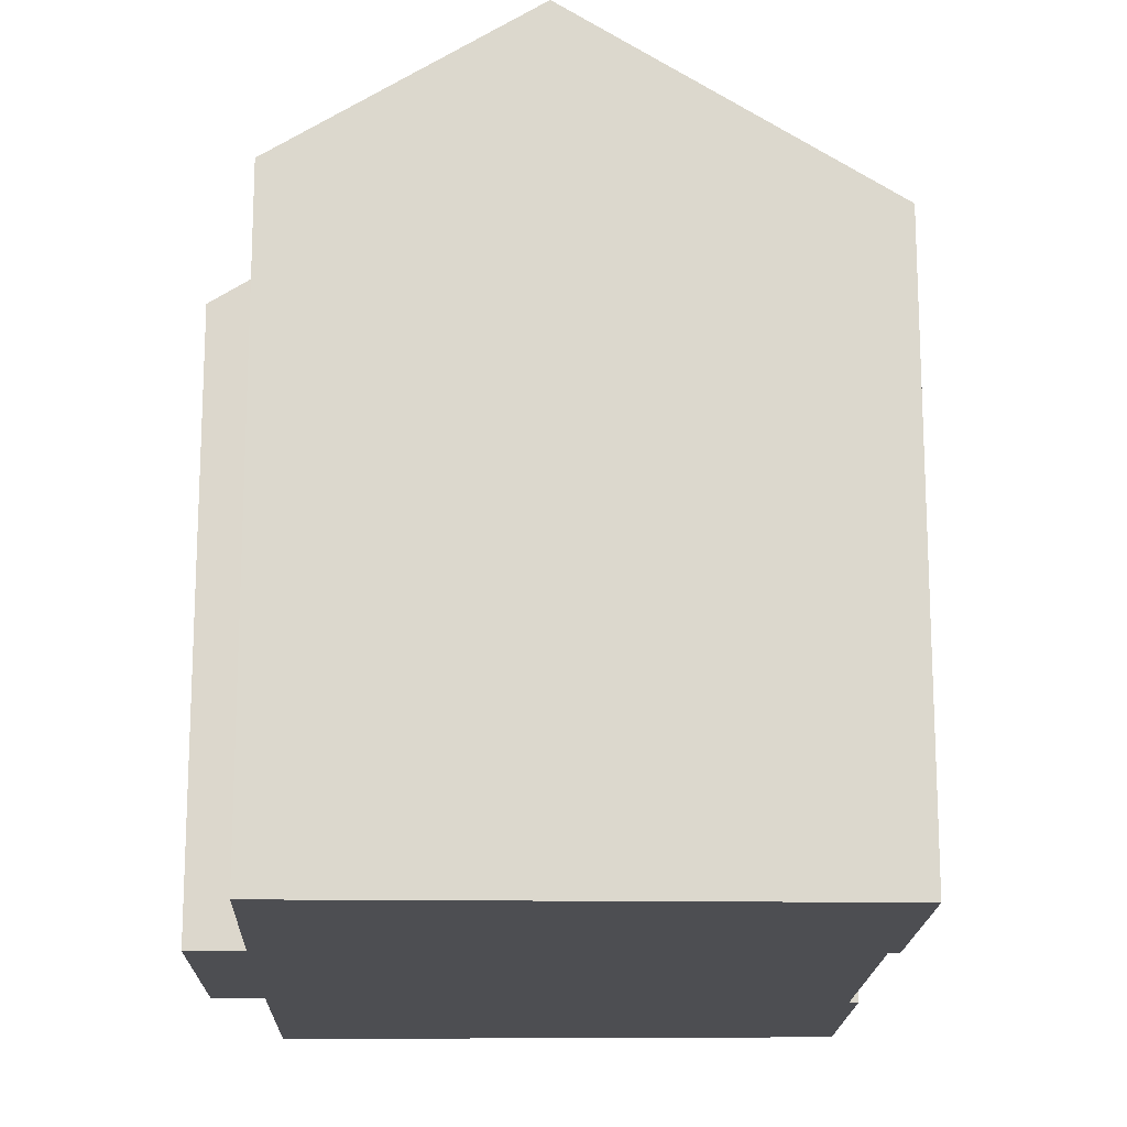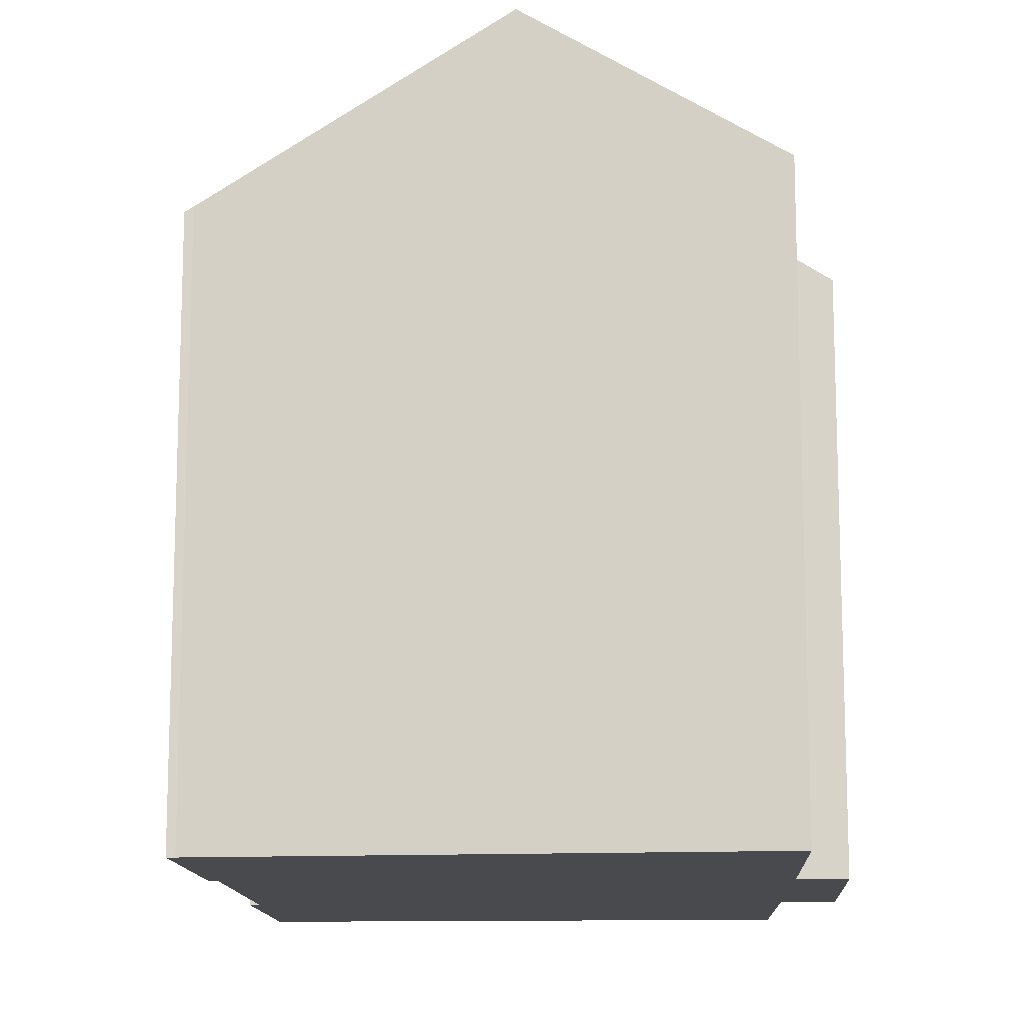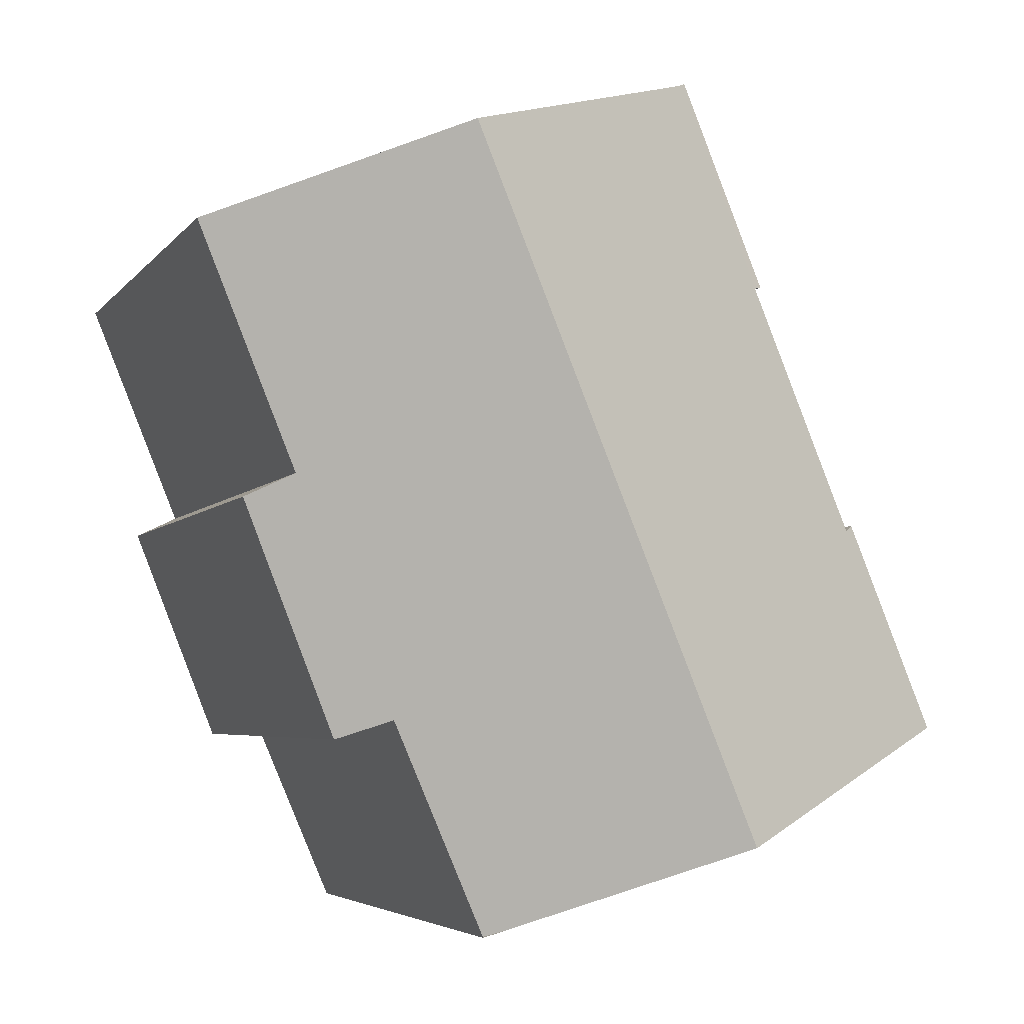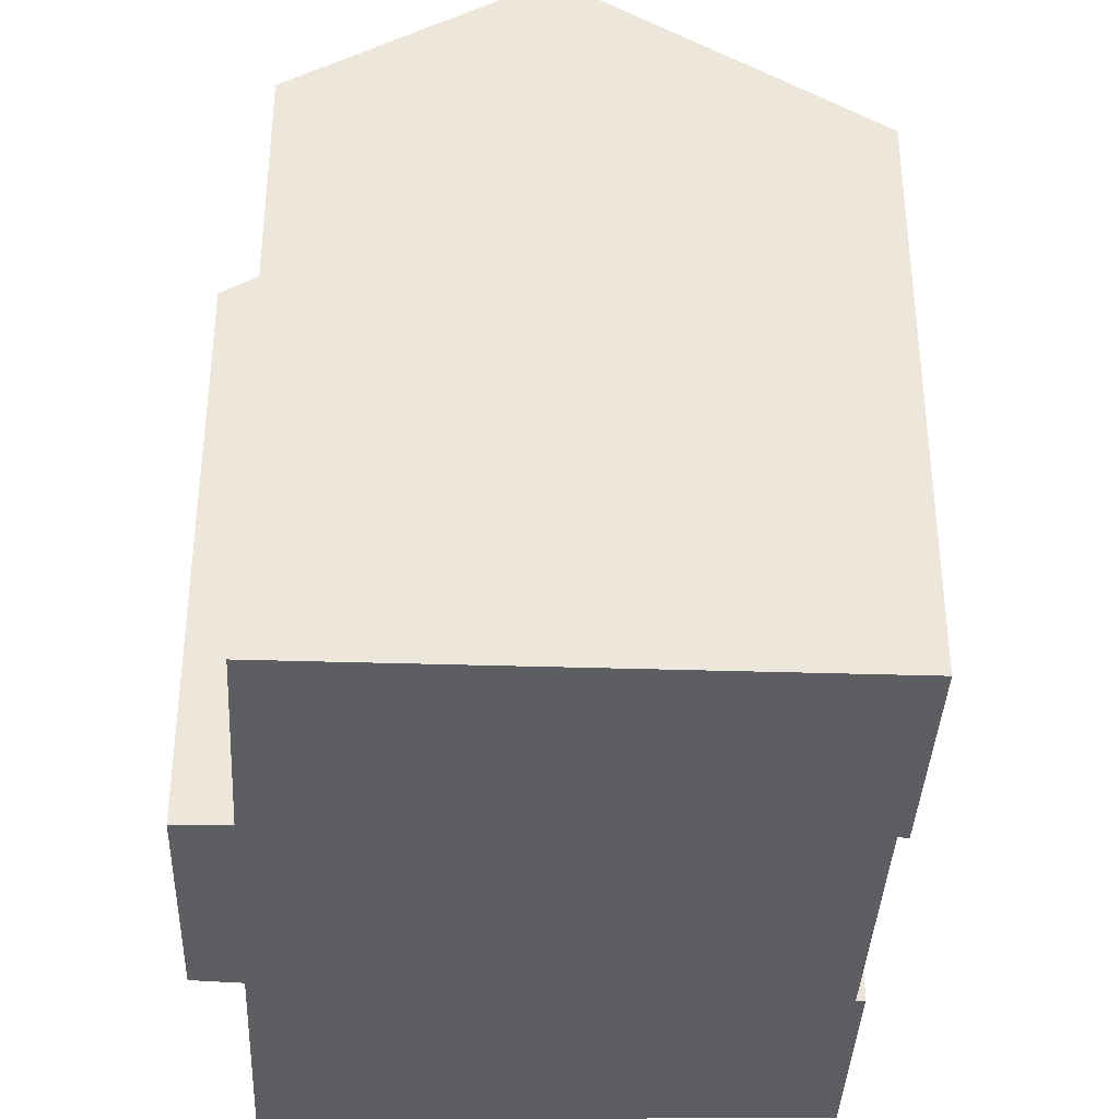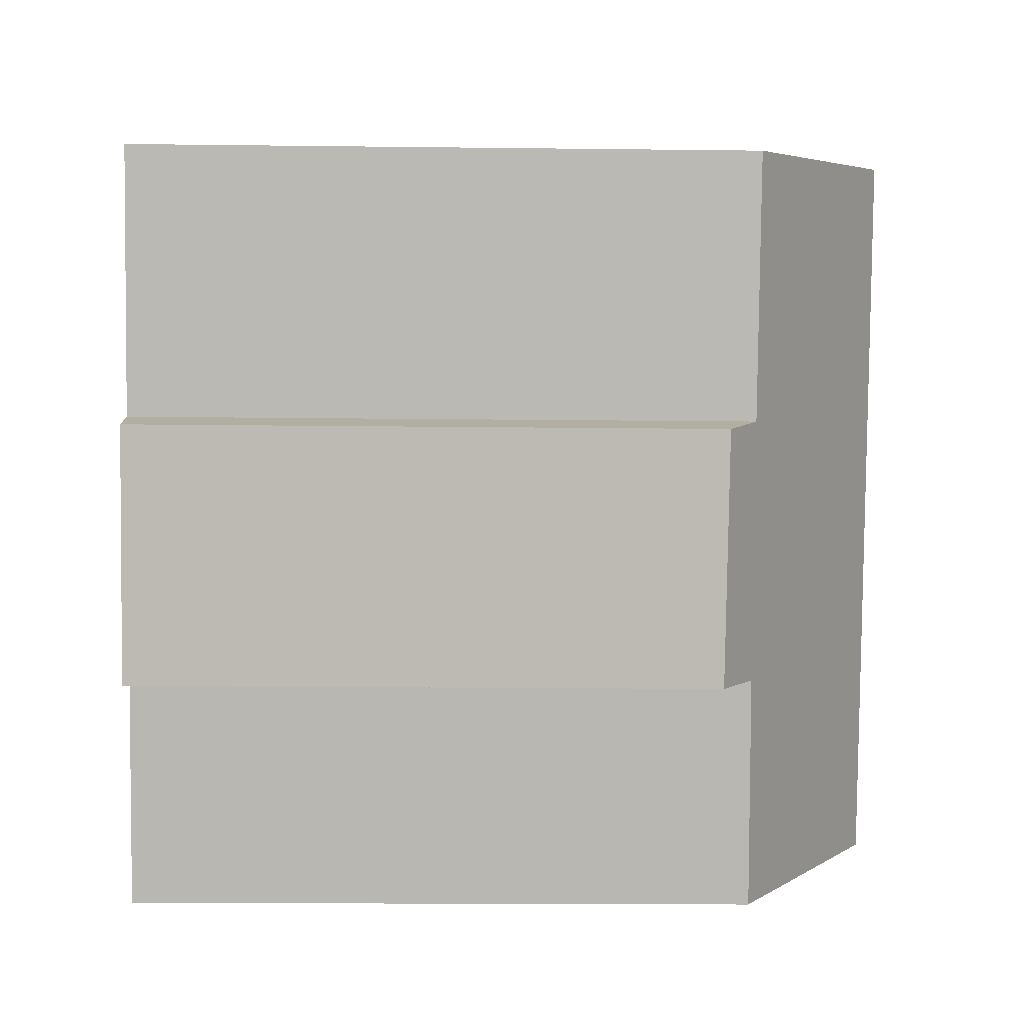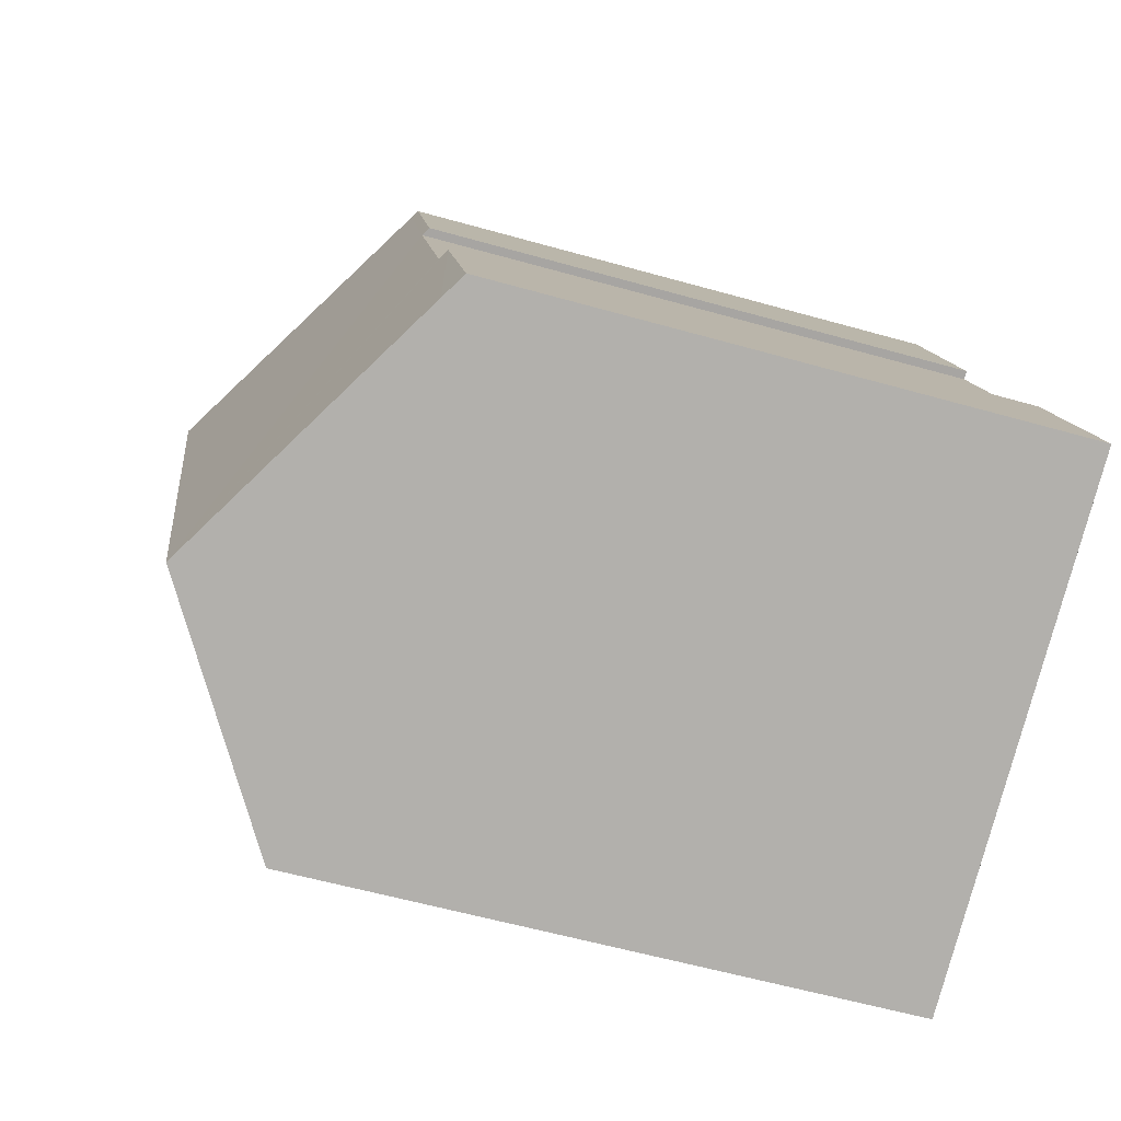
<metadata>
{"format":"obj","ext":"obj","renderer":"f3d","projection":"perspective","resolution":1024,"background":"white","views":[{"elev":-17.2,"azim":-159.5,"up":"+Y"},{"elev":-13.0,"azim":25.1,"up":"+Y"},{"elev":-4.5,"azim":161.5,"up":"+Z"},{"elev":-37.6,"azim":-160.4,"up":"+Y"},{"elev":-15.1,"azim":88.5,"up":"+Z"},{"elev":-57.2,"azim":-106.5,"up":"+Z"}]}
</metadata>
<code>
v  17.64 13.67 10.9
v  6.206 17.02 -2.49
v  12.42 17.02 12.7
v  15.44 13.66 5.494
v  16.44 12.99 5.012
v  13.23 13.68 0.198
v  14.37 12.95 -0.221
v  10.79 14.02 -4.33
v  11.23 13.73 -4.482
v  6.084 12.95 14.91
v  4.394 13.08 10.18
v  4.204 12.96 10.24
v  1.921 12.95 4.714
v  0.515 13.29 -0.207
v  0 12.95 7.932e-16
v  2.112 13.09 4.574
v  6.249 13.06 14.83
v  6.679 13.33 14.68
v  0 0 0
v  1.921 -2.886e-16 4.714
v  2.112 -2.801e-16 4.574
v  4.394 -6.233e-16 10.18
v  4.204 -6.268e-16 10.24
v  6.084 -9.129e-16 14.91
v  6.249 -9.08e-16 14.83
v  15.44 -3.364e-16 5.494
v  16.44 -3.069e-16 5.012
v  13.23 -1.212e-17 0.198
v  14.37 1.353e-17 -0.221
v  11.22 13.73 -4.502
v  11.22 2.757e-16 -4.502
v  10.79 2.651e-16 -4.33
v  6.206 1.525e-16 -2.49
v  0.515 1.268e-17 -0.207
v  12.42 -7.778e-16 12.7
v  17.64 -6.677e-16 10.9
v  6.679 -8.99e-16 14.68
v  11.23 2.744e-16 -4.482
g defaultobject
f 1 2 3
f 2 1 4
f 2 4 5
f 2 5 6
f 6 5 7
f 6 8 2
f 8 6 9
f 10 11 12
f 13 14 15
f 14 13 2
f 2 13 16
f 2 16 11
f 2 11 3
f 3 11 17
f 17 11 10
f 3 17 18
f 19 13 15
f 13 19 20
f 21 11 16
f 11 21 22
f 23 10 12
f 10 23 24
f 13 21 16
f 21 13 20
f 10 25 17
f 25 10 24
f 26 5 4
f 5 26 27
f 22 12 11
f 12 22 23
f 7 28 6
f 28 7 29
f 8 14 2
f 14 8 30
f 14 30 31
f 14 31 15
f 15 31 19
f 19 31 32
f 19 32 33
f 19 33 34
f 18 1 3
f 1 18 17
f 1 17 25
f 1 25 35
f 1 35 36
f 35 25 37
f 36 4 1
f 4 36 26
f 27 7 5
f 7 27 29
f 6 38 9
f 38 6 28
f 38 30 9
f 30 38 31
f 35 21 36
f 21 35 22
f 22 35 37
f 22 37 23
f 23 37 25
f 23 25 24
f 27 28 29
f 28 27 33
f 33 27 34
f 34 27 26
f 34 26 36
f 34 36 19
f 19 36 21
f 19 21 20
f 38 32 31
f 32 38 28
f 32 28 33

</code>
